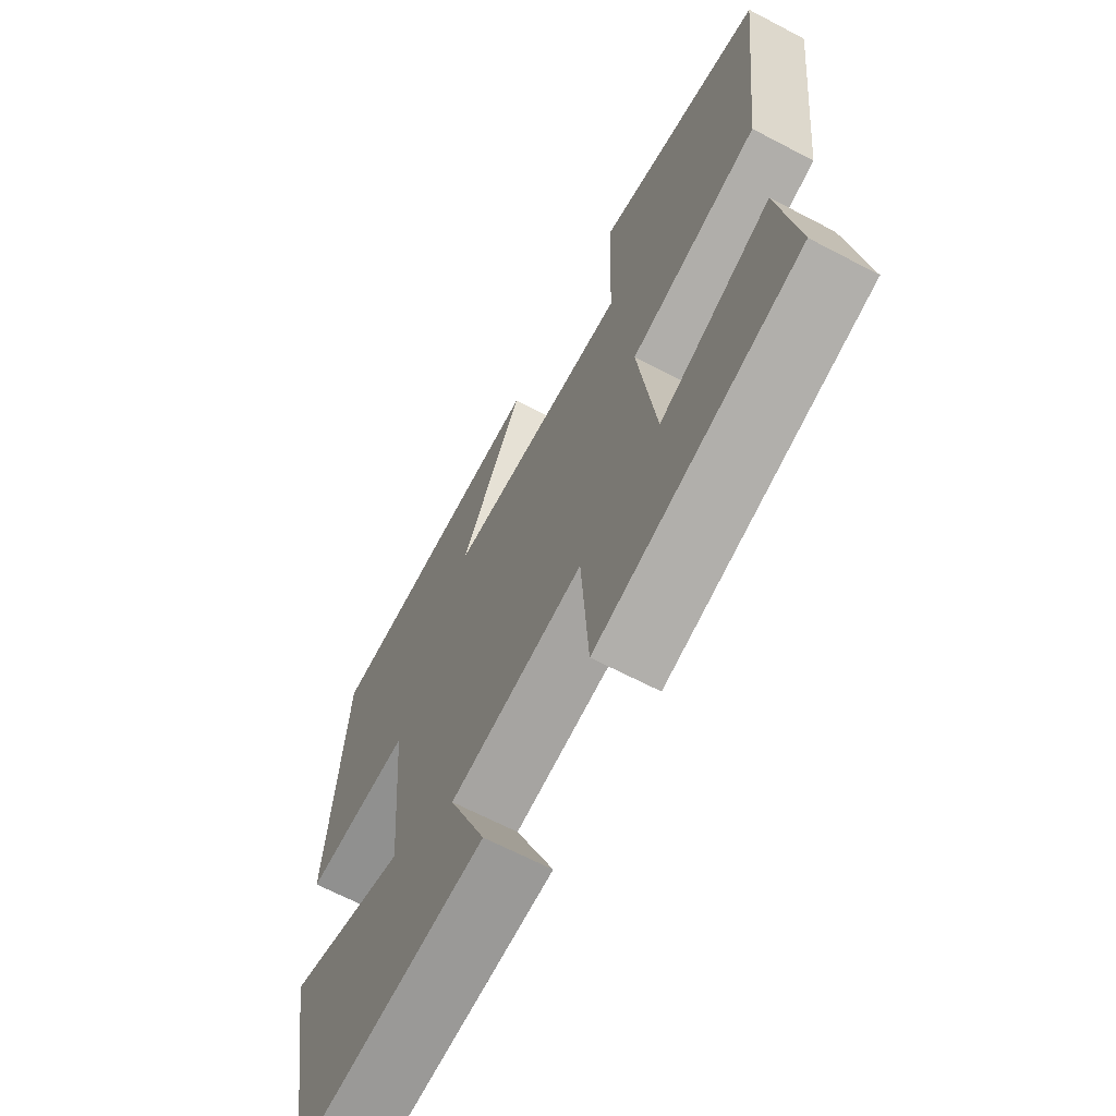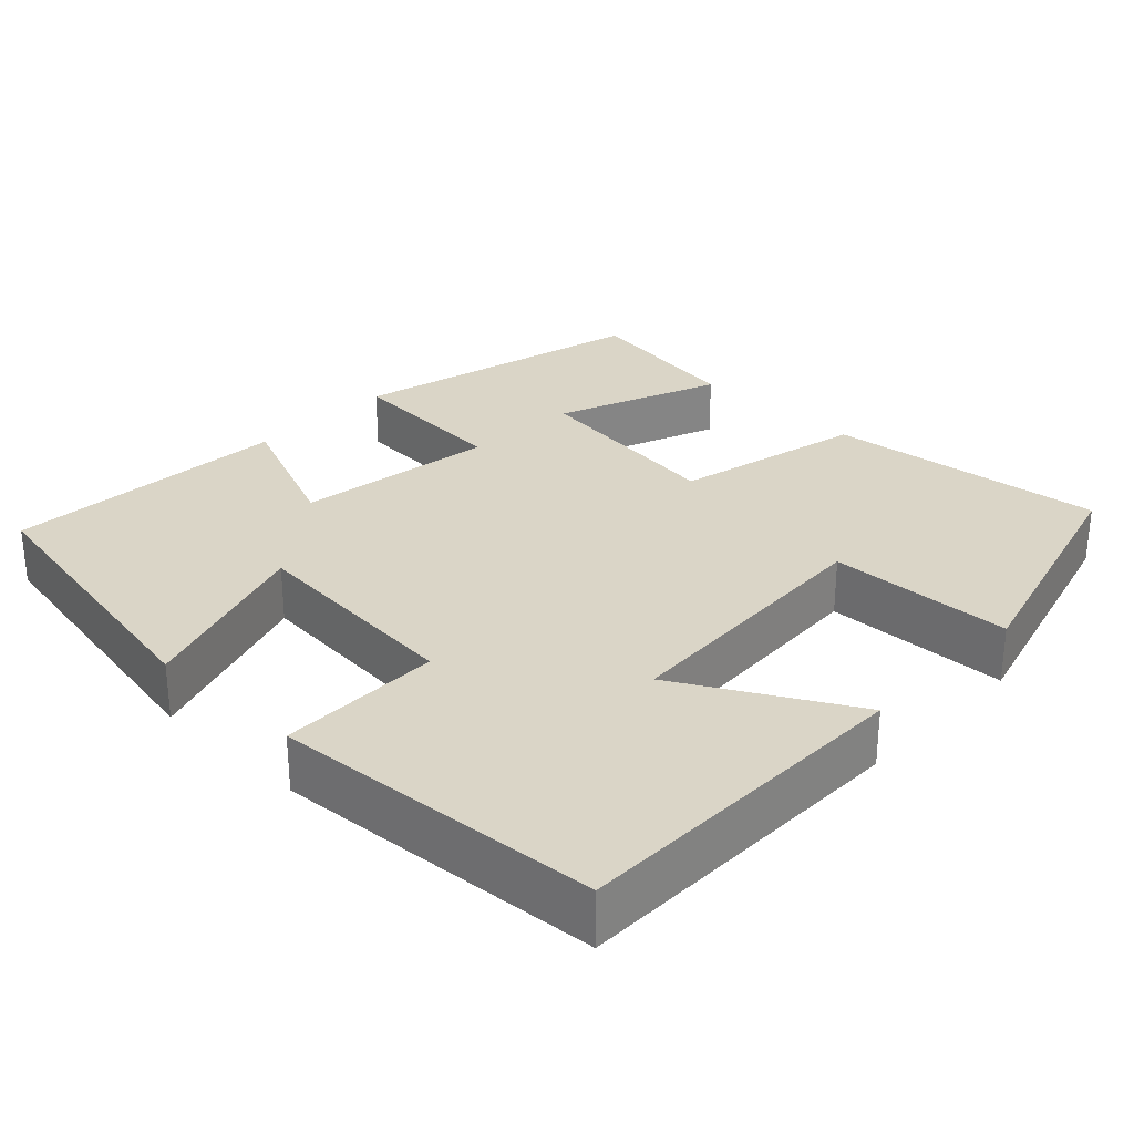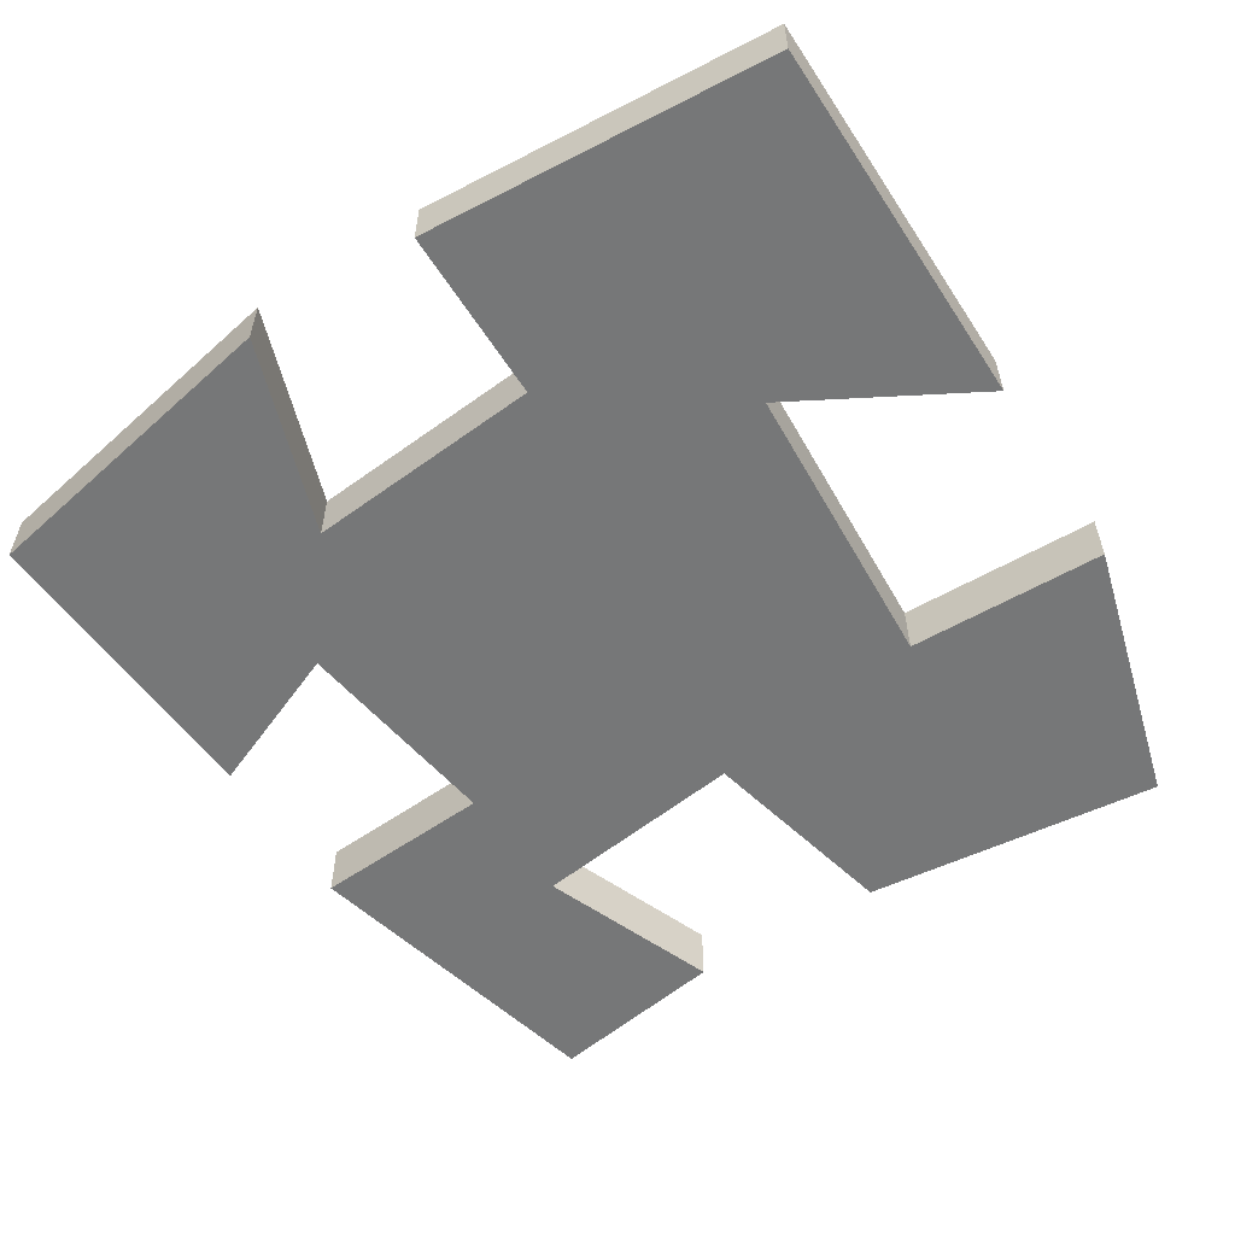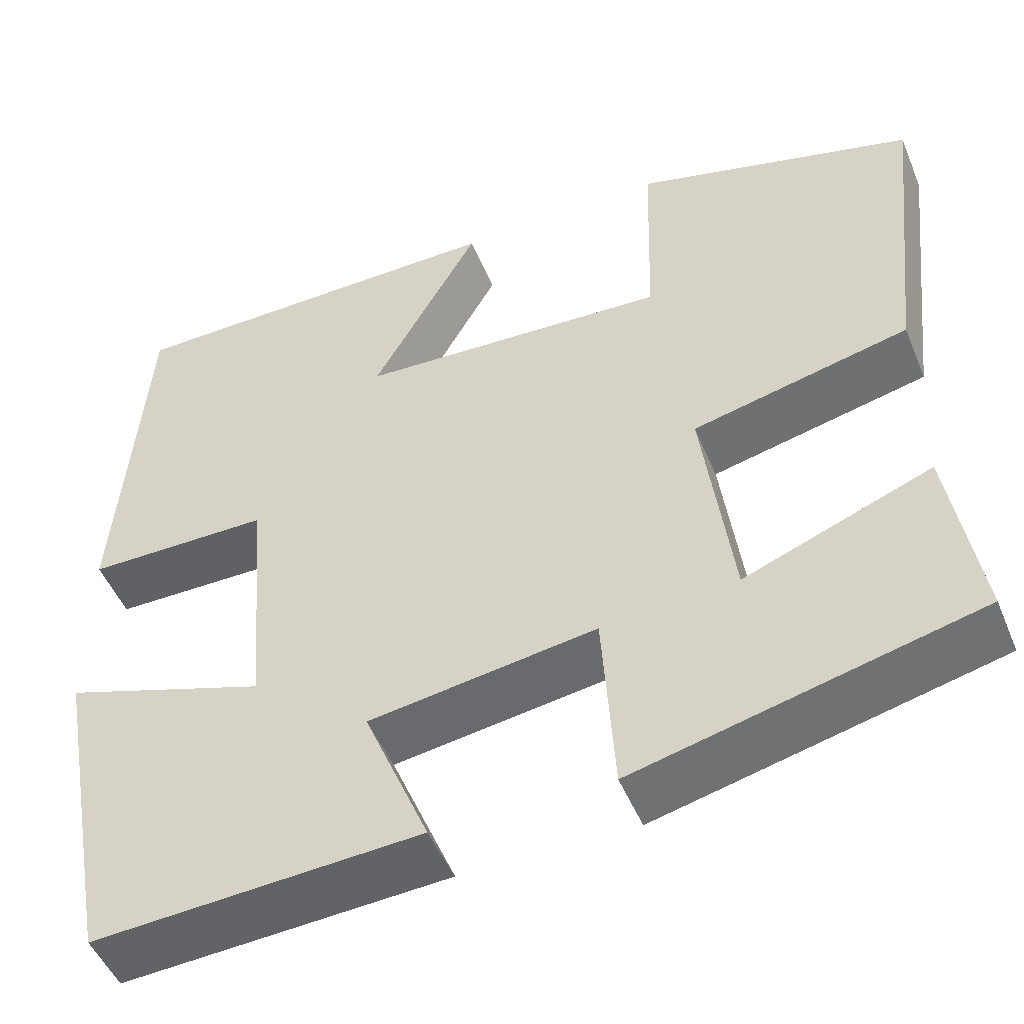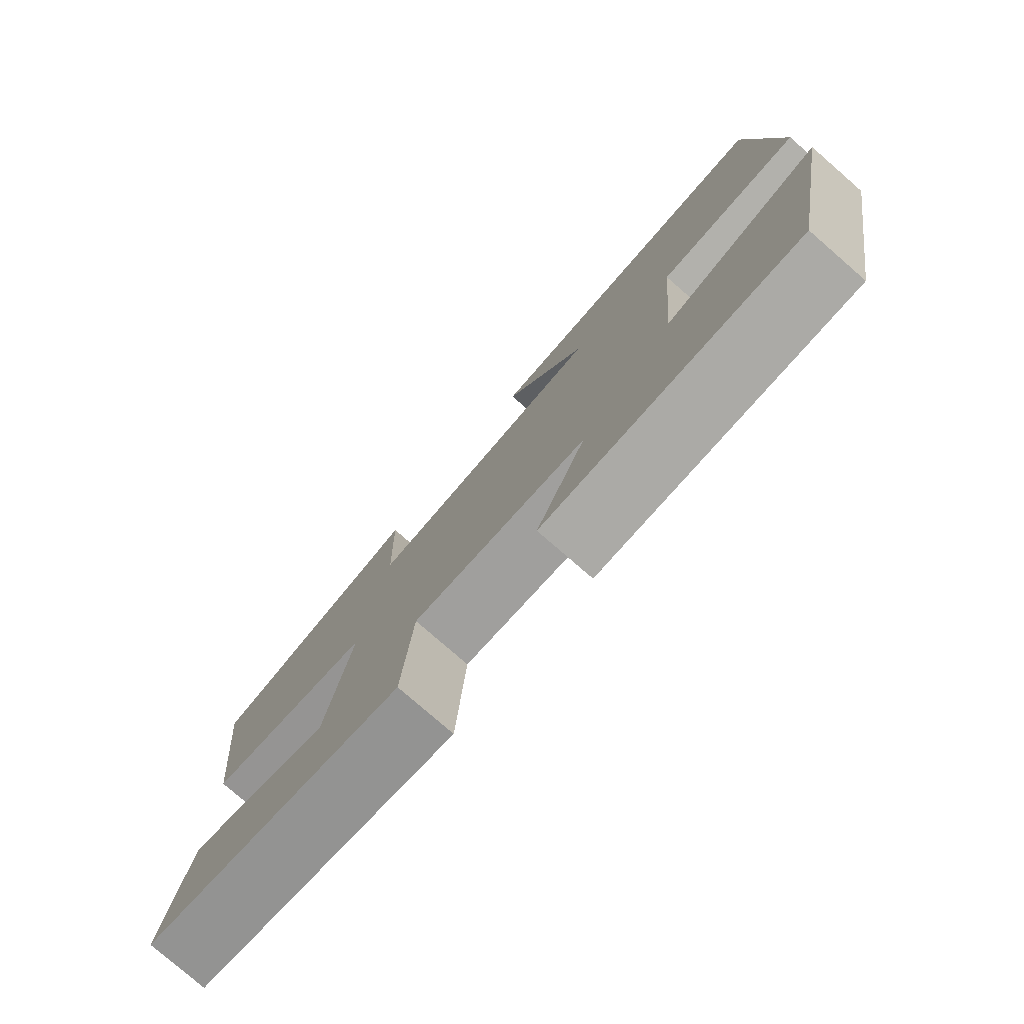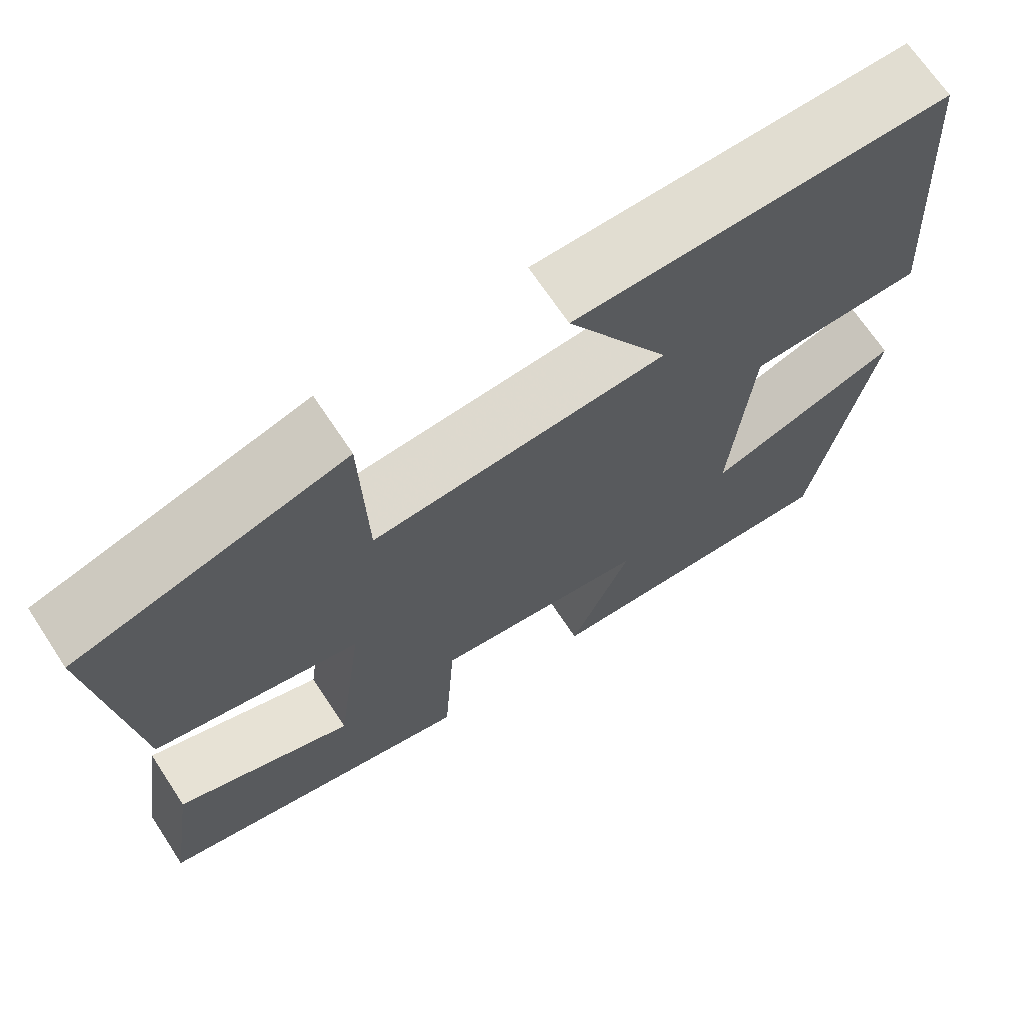
<metadata>
{"format":"obj","ext":"obj","renderer":"f3d","projection":"perspective","resolution":1024,"background":"white","views":[{"elev":-65.8,"azim":62.2,"up":"+Z"},{"elev":29.0,"azim":-46.2,"up":"+Y"},{"elev":-57.0,"azim":-57.6,"up":"+Y"},{"elev":-49.5,"azim":22.1,"up":"+Z"},{"elev":-78.7,"azim":-131.0,"up":"+Z"},{"elev":69.0,"azim":146.5,"up":"+Z"}]}
</metadata>
<code>
v -0.428 0.07 -0.522
v -0.5 0.07 -0.136
v -0.266 0.07 -0.215
v -0.29 0.07 0.073
v -0.5 0.07 0.074
v -0.469 0.07 0.497
v -0.021 0.07 0.5
v -0.144 0.07 0.28
v 0.212 0.07 0.26
v 0.219 0.07 0.5
v 0.541 0.07 0.41
v 0.5 0.07 0.047
v 0.252 0.07 -0.01
v 0.286 0.07 -0.272
v 0.5 0.07 -0.189
v 0.534 0.07 -0.406
v 0.145 0.07 -0.5
v 0.131 0.07 -0.282
v -0.129 0.07 -0.32
v -0.055 0.07 -0.5
v -0.428 0 -0.522
v -0.5 0 -0.136
v -0.266 0 -0.215
v -0.29 0 0.073
v -0.5 0 0.074
v -0.469 0 0.497
v -0.021 0 0.5
v -0.144 0 0.28
v 0.212 0 0.26
v 0.219 0 0.5
v 0.541 0 0.41
v 0.5 0 0.047
v 0.252 0 -0.01
v 0.286 0 -0.272
v 0.5 0 -0.189
v 0.534 0 -0.406
v 0.145 0 -0.5
v 0.131 0 -0.282
v -0.129 0 -0.32
v -0.055 0 -0.5
f 1 2 3
f 20 1 3
f 19 20 3
f 18 19 3 4
f 16 17 18
f 14 15 16
f 14 16 18
f 13 14 18 4
f 11 12 13
f 10 11 13
f 9 10 13
f 8 9 13 4
f 6 7 8
f 5 6 8
f 4 5 8
f 23 22 21
f 23 21 40
f 23 40 39
f 24 23 39 38
f 38 37 36
f 36 35 34
f 38 36 34
f 24 38 34 33
f 33 32 31
f 33 31 30
f 33 30 29
f 24 33 29 28
f 28 27 26
f 28 26 25
f 28 25 24
f 1 21 22 2
f 2 22 23 3
f 3 23 24 4
f 4 24 25 5
f 5 25 26 6
f 6 26 27 7
f 7 27 28 8
f 8 28 29 9
f 9 29 30 10
f 10 30 31 11
f 11 31 32 12
f 12 32 33 13
f 13 33 34 14
f 14 34 35 15
f 15 35 36 16
f 16 36 37 17
f 17 37 38 18
f 18 38 39 19
f 19 39 40 20
f 20 40 21 1

</code>
